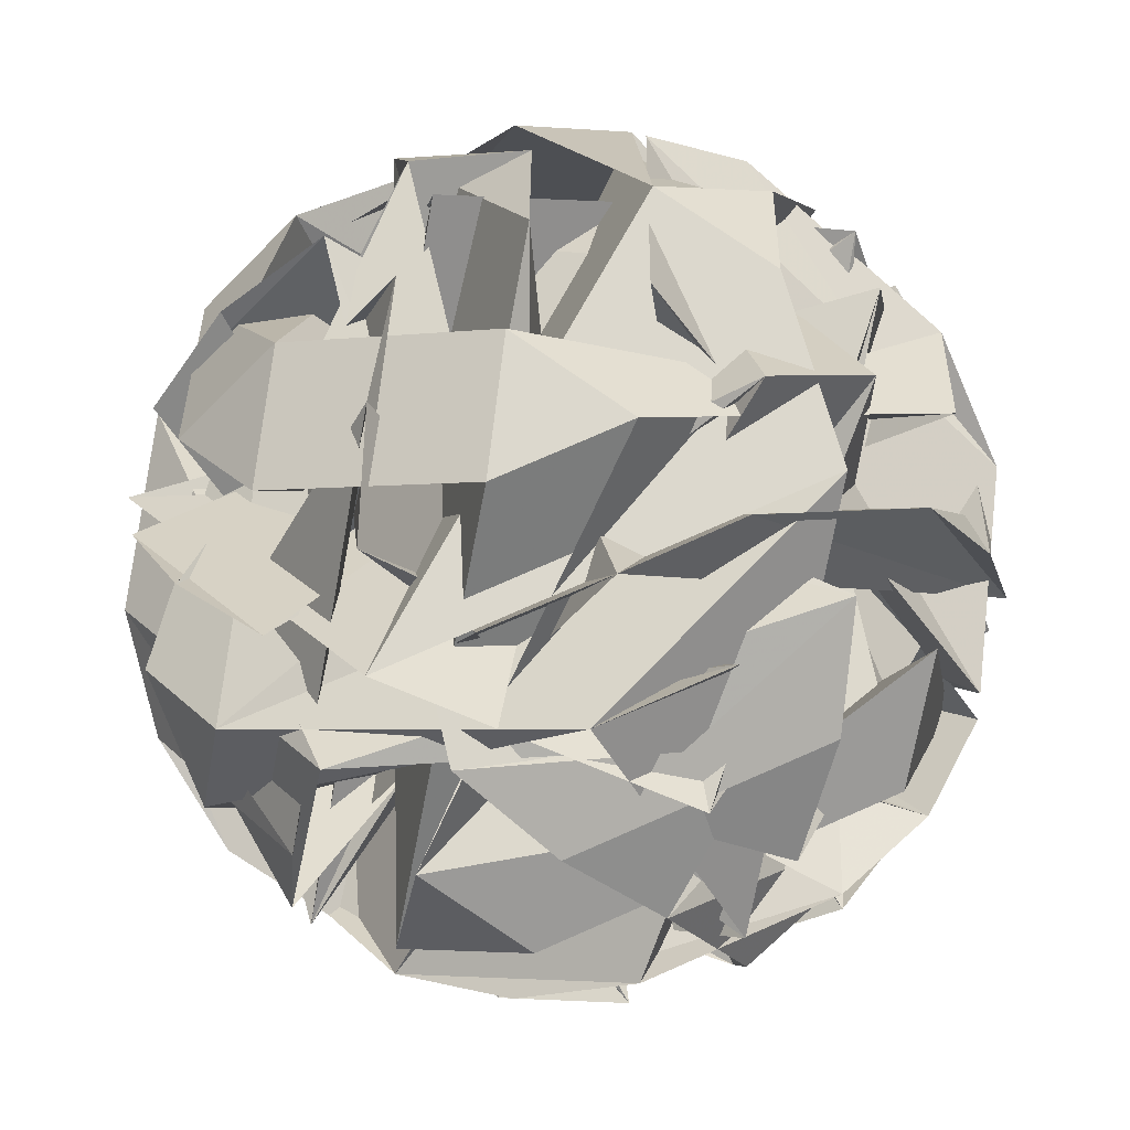
<metadata>
{"format":"obj","ext":"obj","renderer":"f3d","projection":"perspective","resolution":1024,"background":"white","views":[{"elev":-55.7,"azim":14.0,"up":"+Z"}]}
</metadata>
<code>
v -0.1643 -0.0894 0.1291
v -0.1656 -0.02796 0.1408
v 0.282 -0.1441 0.07638
v -0.2105 -0.02542 0.2634
v -0.06247 -0.1746 0.06716
v 0.04097 -0.04776 0.2522
v 0.1364 -0.013 -0.2014
v -0.2568 -0.09329 0.0719
v -0.01239 -0.3518 -0.01218
v 0.2522 -0.1727 0.1751
v -0.09786 -0.1645 0.2957
v -0.3203 -0.1464 0.000144
v -0.1078 -0.1434 -0.3031
v 0.2461 -0.1596 -0.195
v 0.1078 0.1434 0.3031
v -0.2461 0.1596 0.195
v -0.2522 0.1727 -0.1751
v 0.09786 0.1645 -0.2957
v 0.3203 0.1464 -0.000144
v 0.01239 0.3518 0.01218
v -0.08592 -0.2374 0.2456
v -0.06481 -0.3035 0.1666
v -0.03792 -0.3425 0.07276
v 0.06037 -0.3448 0.03889
v 0.1409 -0.3083 0.09573
v 0.209 -0.2442 0.144
v 0.185 -0.1916 0.2305
v 0.09071 -0.1982 0.2767
v -0.01162 -0.1871 0.2982
v 0.2781 -0.1829 -0.1151
v 0.2929 -0.1953 -0.01172
v 0.2815 -0.1903 0.09271
v 0.05865 -0.3412 -0.06502
v 0.1373 -0.3006 -0.1218
v 0.2038 -0.2332 -0.1677
v -0.2733 -0.2221 -0.0033
v -0.1956 -0.2928 -0.007076
v -0.1004 -0.3375 -0.01022
v -0.1724 -0.1797 0.2491
v -0.2458 -0.1828 0.1739
v -0.2973 -0.1695 0.08314
v -0.09426 -0.2196 -0.2587
v -0.07063 -0.2911 -0.1853
v -0.0407 -0.3366 -0.09537
v -0.3001 -0.1636 -0.08499
v -0.2516 -0.1704 -0.1781
v -0.1807 -0.1619 -0.2553
v -0.02169 -0.1656 -0.3101
v 0.08129 -0.1781 -0.2928
v 0.177 -0.1747 -0.2494
v 0.3407 0.07487 0.04903
v 0.3365 -0.01542 0.1028
v 0.3024 -0.1043 0.1474
v 0.2972 -0.09335 -0.1643
v 0.3329 -0.007757 -0.1147
v 0.3389 0.07853 -0.05488
v 0.06331 0.07462 0.3383
v 0.005823 -0.01239 0.3519
v -0.05218 -0.0983 0.3342
v 0.2427 -0.1052 0.2326
v 0.2116 -0.01719 0.2811
v 0.1616 0.07233 0.3045
v -0.2972 0.09335 0.1643
v -0.3329 0.007757 0.1147
v -0.3389 -0.07853 0.05488
v -0.1515 -0.09375 0.3038
v -0.2022 -0.002866 0.2884
v -0.2348 0.08828 0.2473
v -0.2427 0.1052 -0.2326
v -0.2116 0.01719 -0.2811
v -0.1616 -0.07233 -0.3045
v -0.3407 -0.07487 -0.04903
v -0.3365 0.01542 -0.1028
v -0.3024 0.1043 -0.1474
v 0.1515 0.09375 -0.3038
v 0.2022 0.002866 -0.2884
v 0.2348 -0.08828 -0.2473
v -0.06331 -0.07462 -0.3383
v -0.005823 0.01239 -0.3519
v 0.05218 0.0983 -0.3342
v 0.3001 0.1636 0.08499
v 0.2516 0.1704 0.1781
v 0.1807 0.1619 0.2553
v 0.02169 0.1656 0.3101
v -0.08129 0.1781 0.2928
v -0.177 0.1747 0.2494
v -0.2781 0.1829 0.1151
v -0.2929 0.1953 0.01172
v -0.2815 0.1903 -0.09271
v -0.185 0.1916 -0.2305
v -0.09071 0.1982 -0.2767
v 0.01162 0.1871 -0.2982
v 0.1724 0.1797 -0.2491
v 0.2458 0.1828 -0.1739
v 0.2973 0.1695 -0.08314
v 0.0407 0.3366 0.09537
v 0.07063 0.2911 0.1853
v 0.09426 0.2196 0.2587
v 0.2733 0.2221 0.0033
v 0.1956 0.2928 0.007076
v 0.1004 0.3375 0.01022
v -0.05865 0.3412 0.06502
v -0.1373 0.3006 0.1218
v -0.2038 0.2332 0.1677
v -0.06037 0.3448 -0.03889
v -0.1409 0.3083 -0.09573
v -0.209 0.2442 -0.144
v 0.03792 0.3425 -0.07276
v 0.06481 0.3035 -0.1666
v 0.08592 0.2374 -0.2456
v 0.1369 0.3135 -0.08388
v 0.2321 0.25 -0.08769
v 0.1633 0.2556 -0.179
v -0.04003 0.3216 -0.1379
v -0.01362 0.2637 -0.2331
v -0.1218 0.2663 -0.1958
v -0.1463 0.3201 0.01369
v -0.2281 0.2647 -0.04417
v -0.2262 0.2607 0.07019
v -0.03508 0.3111 0.1615
v -0.1149 0.2517 0.2179
v -0.005603 0.2467 0.2514
v 0.14 0.307 0.1011
v 0.1694 0.2426 0.191
v 0.2351 0.2435 0.09734
v 0.3043 0.09201 -0.1517
v 0.2813 -0.002571 -0.2119
v 0.2355 0.09759 -0.243
v -0.05075 0.1107 -0.3305
v -0.1143 0.01555 -0.3328
v -0.1589 0.1132 -0.2932
v -0.3309 0.1108 -0.04789
v -0.3519 0.01218 0.006253
v -0.329 0.1068 0.06647
v -0.149 0.09214 0.3055
v -0.1032 -0.008023 0.3367
v -0.03968 0.08713 0.339
v 0.2435 0.08053 0.2414
v 0.2882 -0.01714 0.2018
v 0.3092 0.08146 0.1477
v 0.1032 0.008023 -0.3367
v 0.149 -0.09214 -0.3055
v 0.03968 -0.08713 -0.339
v -0.2882 0.01714 -0.2018
v -0.2435 -0.08053 -0.2414
v -0.3092 -0.08146 -0.1477
v -0.2813 0.002571 0.2119
v -0.3043 -0.09201 0.1517
v -0.2355 -0.09759 0.243
v 0.1143 -0.01555 0.3328
v 0.05075 -0.1107 0.3305
v 0.1589 -0.1132 0.2932
v 0.3519 -0.01218 -0.006252
v 0.3309 -0.1108 0.04789
v 0.329 -0.1068 -0.06647
v 0.1149 -0.2517 -0.2179
v 0.03508 -0.3111 -0.1615
v 0.005603 -0.2467 -0.2514
v -0.1694 -0.2426 -0.191
v -0.14 -0.307 -0.1011
v -0.2351 -0.2435 -0.09734
v -0.2321 -0.25 0.08769
v -0.1369 -0.3135 0.08388
v -0.1633 -0.2556 0.179
v 0.2262 -0.2607 -0.07019
v 0.2281 -0.2647 0.04417
v 0.1463 -0.3201 -0.01369
v 0.01362 -0.2637 0.2331
v 0.04003 -0.3216 0.1379
v 0.1218 -0.2662 0.1958
v -0.2895 -0.02209 0.1064
v -0.2497 -0.06649 0.2031
v -0.2676 -0.1346 0.1588
v -0.169 -0.1359 0.1244
v -0.1421 0.0724 -0.1248
v -0.1306 0.08944 -0.09068
v 0.0416 -0.3152 0.02603
v -0.03824 -0.2952 0.0809
v -0.02047 -0.04861 0.2985
v -0.1336 -0.2856 -0.04157
v -0.1458 -0.3034 -0.0892
v -0.1502 -0.3002 -0.1007
v -0.2022 -0.2431 -0.1442
v -0.1957 -0.08989 0.08706
v -0.2006 -0.182 0.01609
v -0.1795 -0.2831 0.005273
v -0.1557 -0.3009 0.08463
v -0.06224 -0.2888 0.1579
v 0.01337 -0.1378 0.1879
v 0.11 -0.1511 0.2052
v 0.2344 -0.0573 0.1669
v 0.1071 -0.04893 -0.2261
v -0.02864 -0.08662 -0.3157
v -0.1394 -0.1439 -0.2579
v -0.05213 -0.146 -0.2861
v 0.2321 -0.2306 -0.1074
v 0.06791 -0.2 -0.1279
v -0.1983 -0.1793 -0.0042
v -0.2391 -0.1651 0.009291
v -0.2972 -0.04522 0.007433
v -0.1435 -0.07179 0.2359
v -0.2006 -0.05418 0.2378
v -0.1879 -0.1166 0.2548
v -0.1514 -0.03661 0.217
v 0.06071 -0.09158 0.3179
v 0.06325 -0.1007 0.3067
v 0.1648 -0.07338 0.2029
v 0.337 -0.02003 0.017
v 0.3497 -0.02272 -0.0004689
v 0.2308 -0.2088 0.1211
v 0.2004 -0.2523 0.138
v 0.2031 -0.2315 0.165
v 0.2018 -0.09558 0.07322
v 0.2432 0.08125 0.08065
v 0.2406 0.2333 0.03272
v 0.213 0.2213 0.08942
v 0.1284 0.2442 0.1741
v -0.09536 0.07728 0.2777
v -0.1926 -0.01999 0.2913
v -0.2306 -0.01858 0.2399
v -0.1013 -0.2114 0.04857
v -0.04868 -0.3192 -0.1197
v -0.04541 -0.3294 -0.1095
v -0.1695 -0.07478 -0.2525
v -0.2537 0.01659 -0.221
v -0.3389 -0.03552 -0.07247
v -0.3208 0.01823 -0.1001
v -0.3002 -0.0138 -0.04797
v -0.251 -0.1733 0.1446
v -0.2819 -0.1735 0.1103
v 0.1326 -0.1084 -0.1578
v 0.2021 -0.05492 -0.2628
v -0.002691 0.01703 -0.351
v 0.009255 0.01985 -0.3304
v -0.04165 -0.1201 -0.2225
v -0.09751 -0.317 -0.0357
v -0.07036 -0.2841 0.01814
v 0.05315 0.007741 0.1663
v 0.121 0.1656 0.2638
v 0.06627 0.1646 0.2947
v 0.04136 0.166 0.2988
v 0.05735 0.1321 0.2487
v 0.223 -0.1436 -0.2168
v 0.2845 -0.006698 -0.1203
v 0.2885 0.02825 -0.1015
v 0.1656 0.0001529 0.1176
v -0.2799 -0.04586 0.1557
v -0.2952 -0.1164 0.03284
v -0.3377 -0.06032 0.0675
v -0.07669 0.04121 0.213
v 0.1978 0.007429 0.2875
v 0.2361 -0.01684 0.2461
v 0.2679 -0.07124 0.1982
v 0.2293 -0.07813 0.161
v 0.2241 -0.001517 -0.08679
v 0.1732 0.09158 -0.2633
v 0.1658 0.1047 -0.2351
v 0.05 0.01351 -0.1526
v 0.05587 0.04089 -0.04846
v 0.07028 -0.03428 0.151
v -0.2263 -0.08768 0.2045
v -0.2497 0.03233 0.2098
v -0.2879 0.03941 0.09427
v -0.2385 -0.03531 -0.04717
v -0.1325 -0.1151 -0.1379
v -0.09981 -0.09707 0.008107
v 0.06773 -0.03664 0.3208
v -0.02072 -0.05172 0.3438
v 0.253 -0.196 0.1093
v 0.03414 -0.1037 -0.1138
v -0.01527 0.03878 -0.3074
v -0.05981 0.09714 -0.3308
v -0.05627 0.1108 -0.3286
v -0.04227 0.07569 -0.3099
v -0.0118 0.06862 0.01308
v -0.134 0.2851 0.1183
v -0.1811 0.2563 0.152
v -0.06819 0.3403 -0.02258
v -0.08187 0.3192 -0.04387
v -0.1329 0.2727 -0.07142
v -0.2845 0.1311 -0.1468
v -0.2653 0.02338 -0.03442
v -0.02456 -0.136 0.2566
v 0.05315 -0.1941 0.2846
v 0.1064 -0.1854 0.1298
v 0.1582 0.2422 0.07255
v 0.129 0.2967 0.06693
v 0.1031 0.2917 0.1392
v 0.03653 0.2457 0.2368
v 0.1064 0.2181 0.1276
v 0.2745 0.1754 -0.1233
v 0.04988 0.3297 0.08332
v 0.03294 0.3232 0.08812
v 0.02876 0.3099 0.1083
v -0.06045 0.02236 0.2871
v -0.1849 -0.03388 0.2937
v -0.02351 -0.1648 0.1555
v 0.1411 -0.2138 0.0786
v 0.2252 -0.2188 -0.1526
v -0.0371 0.03004 -0.2066
v -0.203 0.1922 -0.19
v -0.2132 0.1912 -0.1902
v -0.2076 0.1933 -0.164
v -0.08212 -0.06063 0.2784
v -0.04364 -0.1034 0.2941
v -0.01134 -0.07984 0.2936
v 0.1036 0.002031 -0.325
v 0.1002 0.005834 -0.3362
v 0.08591 0.001712 -0.3229
v -0.08312 -0.1653 -0.004447
v 0.1372 0.09186 -0.2383
v 0.05347 0.1782 -0.2614
v 0.02478 0.2451 -0.04435
v -0.02699 0.268 0.1073
v -0.008071 0.2519 0.09295
v -0.02216 0.1308 0.03393
v -0.1976 0.2169 0.1659
v -0.1776 0.04638 -0.05148
v -0.02585 -0.07048 -0.1712
v 0.02959 -0.1256 -0.2643
v 0.03932 -0.153 -0.09561
v 0.06215 -0.04661 0.2204
v 0.142 0.02186 -0.2454
v 0.1699 -0.001044 -0.1426
v 0.2897 -0.07709 0.13
v 0.01641 0.1707 -0.06175
v -0.1085 0.2373 -0.1094
v -0.08496 0.2654 -0.2085
v -0.05769 0.2825 -0.1511
v -0.1514 -0.1578 -0.06191
v -0.2054 -0.2839 -0.0066
v -0.181 -0.2997 -0.007556
v -0.1688 0.01492 0.2129
v -0.1294 0.04928 0.3189
v -0.1777 0.02982 0.2476
v 0.24 -0.1706 0.119
v 0.2834 -0.1742 0.08827
v 0.2621 -0.1928 0.1008
v 0.07988 0.1726 0.0004339
v 0.145 0.2957 -0.1131
v 0.2013 0.2525 -0.1286
v 0.07804 0.2905 -0.1161
v 0.0849 0.2636 -0.05605
v -0.1621 -0.1473 0.01383
v -0.236 -0.247 -0.004792
v -0.1507 -0.3139 -0.008559
v -0.1511 0.05719 0.2537
v -0.1419 0.06434 0.2907
v -0.1755 0.0817 0.2665
v -0.3431 0.04881 0.02957
v -0.337 0.08196 -0.03206
v -0.2992 0.1438 -0.05587
v -0.2845 0.1615 -0.08446
v -0.138 0.2725 -0.1236
v -0.1887 0.009276 0.07385
v -0.2095 -0.09857 0.1359
v -0.1604 -0.09424 0.02905
v -0.1437 -0.2622 -0.1394
v -0.1105 -0.244 -0.2113
v 0.01688 -0.2713 -0.217
v 0.1046 -0.2594 -0.2106
v 0.1333 -0.2393 -0.205
v 0.1755 -0.2122 -0.1434
v 0.2294 -0.08198 -0.03892
v 0.2896 -0.156 0.08049
f 335 334 136
f 175 176 17
f 35 88 144
f 65 63 262
f 10 167 169
f 177 178 9
f 204 203 149
f 144 145 146
f 201 1 171
f 173 174 148
f 171 172 147
f 199 198 164
f 269 26 210
f 207 206 151
f 86 119 121
f 275 274 33
f 15 9 178
f 147 172 173
f 148 174 175
f 106 133 351
f 162 181 180
f 17 176 177
f 204 205 125
f 108 39 355
f 15 179 180
f 72 70 225
f 363 362 156
f 96 95 97
f 180 181 160
f 52 55 57
f 362 361 156
f 54 243 244
f 181 182 160
f 50 84 86
f 159 160 182
f 22 24 33
f 357 159 183
f 226 225 73
f 184 2 183
f 242 241 84
f 152 208 207
f 171 1 200
f 113 21 138
f 183 182 161
f 224 225 70
f 162 161 182
f 180 179 11
f 239 240 83
f 179 178 11
f 10 11 178
f 206 205 151
f 363 364 154
f 148 149 147
f 88 142 144
f 100 99 127
f 177 176 10
f 166 174 173
f 106 352 353
f 273 274 129
f 257 256 75
f 166 10 176
f 52 252 253
f 208 209 153
f 101 100 127
f 175 174 166
f 294 293 96
f 73 279 280
f 173 172 164
f 76 77 79
f 211 210 26
f 357 358 159
f 226 227 72
f 360 359 158
f 328 329 115
f 313 314 120
f 82 241 242
f 157 159 359
f 137 139 326
f 301 300 90
f 358 359 159
f 360 361 157
f 152 154 209
f 155 157 361
f 209 154 365
f 142 143 144
f 164 198 197
f 364 365 154
f 134 335 336
f 155 362 363
f 117 118 119
f 130 364 363
f 11 10 169
f 25 211 212
f 3 365 269
f 125 29 203
f 167 13 170
f 140 323 324
f 149 151 205
f 197 196 165
f 158 156 361
f 23 158 359
f 357 2 347
f 147 149 203
f 46 293 294
f 202 201 147
f 256 255 75
f 166 165 167
f 1 201 283
f 264 265 47
f 60 91 93
f 40 39 108
f 244 245 56
f 202 203 29
f 207 208 153
f 42 43 223
f 126 125 205
f 146 297 298
f 210 153 209
f 36 114 115
f 126 206 207
f 261 4 247
f 325 326 139
f 283 284 28
f 247 248 65
f 248 249 65
f 62 65 249
f 118 31 311
f 250 251 62
f 267 266 58
f 5 346 332
f 52 62 251
f 253 254 53
f 119 120 121
f 254 255 53
f 84 85 86
f 81 80 112
f 51 53 255
f 303 304 89
f 51 256 257
f 41 72 227
f 257 258 82
f 52 51 55
f 82 258 259
f 78 258 257
f 259 260 83
f 57 55 58
f 238 83 260
f 5 260 237
f 54 55 51
f 195 196 14
f 320 321 49
f 259 258 78
f 150 16 152
f 134 135 334
f 68 75 255
f 68 254 253
f 131 130 156
f 253 252 61
f 25 153 210
f 252 251 61
f 229 230 41
f 336 337 32
f 296 4 261
f 64 61 251
f 250 249 64
f 80 110 112
f 44 64 249
f 46 94 292
f 247 4 220
f 149 148 150
f 57 265 264
f 238 239 83
f 60 59 91
f 222 223 44
f 82 83 240
f 306 322 321
f 242 243 54
f 279 278 105
f 212 213 27
f 245 246 56
f 215 214 99
f 6 246 322
f 31 141 309
f 49 245 244
f 337 338 32
f 244 243 50
f 50 243 242
f 241 240 84
f 85 84 240
f 45 93 94
f 85 239 238
f 68 71 76
f 272 271 130
f 136 185 186
f 332 37 238
f 91 59 304
f 268 267 58
f 57 58 266
f 264 263 63
f 22 33 131
f 341 342 112
f 263 262 63
f 261 262 66
f 46 66 262
f 46 263 264
f 352 351 132
f 265 266 47
f 35 144 146
f 60 47 266
f 60 267 268
f 127 128 129
f 306 59 268
f 75 76 78
f 4 296 219
f 18 14 143
f 98 295 294
f 89 320 319
f 293 292 96
f 95 96 292
f 128 271 272
f 291 290 95
f 124 95 290
f 124 289 288
f 80 40 110
f 288 287 123
f 287 286 123
f 144 143 145
f 324 325 139
f 29 123 286
f 19 136 163
f 285 284 29
f 146 200 1
f 28 297 1
f 236 235 38
f 30 28 284
f 108 354 353
f 285 286 30
f 124 125 126
f 61 64 69
f 354 355 107
f 233 232 80
f 92 30 286
f 92 287 288
f 109 108 132
f 187 188 163
f 288 289 122
f 289 290 122
f 94 122 290
f 291 292 94
f 294 295 66
f 295 296 66
f 302 301 90
f 213 214 27
f 97 27 214
f 78 79 235
f 97 215 216
f 20 19 163
f 216 217 98
f 217 218 98
f 67 220 4
f 155 15 157
f 81 112 342
f 219 218 67
f 100 67 218
f 100 217 216
f 216 215 99
f 73 74 227
f 128 99 214
f 128 213 212
f 212 211 26
f 6 322 306
f 119 118 120
f 353 352 132
f 314 315 120
f 319 318 87
f 102 129 274
f 318 317 87
f 142 87 317
f 224 223 43
f 316 315 142
f 90 30 92
f 143 142 315
f 143 314 313
f 91 90 92
f 313 312 18
f 86 85 119
f 228 74 282
f 312 311 18
f 12 18 311
f 310 309 12
f 137 327 328
f 186 187 163
f 193 308 307
f 25 126 153
f 307 7 192
f 88 35 300
f 347 2 333
f 323 7 307
f 307 308 141
f 308 309 141
f 104 24 106
f 233 234 79
f 310 311 31
f 71 72 41
f 118 312 313
f 121 120 315
f 316 317 121
f 48 121 317
f 48 318 319
f 111 32 338
f 319 320 49
f 12 194 195
f 31 118 116
f 14 196 197
f 333 2 184
f 197 198 145
f 145 198 199
f 21 20 138
f 165 196 195
f 199 200 146
f 162 187 186
f 195 194 13
f 103 102 276
f 194 193 13
f 170 13 193
f 170 192 7
f 43 73 225
f 19 337 336
f 275 276 102
f 298 299 35
f 299 300 35
f 88 301 302
f 85 117 119
f 302 303 89
f 349 350 133
f 306 305 59
f 170 169 167
f 305 304 59
f 91 303 302
f 88 89 87
f 76 71 77
f 30 90 300
f 30 299 298
f 137 113 138
f 298 297 28
f 62 57 63
f 137 138 139
f 105 106 107
f 19 20 21
f 345 344 36
f 114 36 344
f 110 109 111
f 343 342 114
f 339 338 21
f 113 114 342
f 343 344 81
f 341 340 113
f 21 113 340
f 19 21 338
f 88 87 142
f 336 335 136
f 333 334 135
f 339 340 111
f 112 111 340
f 81 344 345
f 345 346 38
f 237 38 346
f 20 163 188
f 20 189 190
f 22 131 158
f 190 191 140
f 140 191 7
f 170 191 190
f 190 189 168
f 68 69 71
f 189 188 168
f 162 168 188
f 186 185 161
f 231 230 40
f 185 184 161
f 329 330 115
f 36 115 330
f 77 232 233
f 332 331 37
f 331 330 37
f 117 37 330
f 117 329 328
f 328 327 116
f 327 326 116
f 102 101 127
f 31 116 326
f 221 220 67
f 31 325 324
f 350 351 133
f 324 323 141
f 269 270 26
f 128 26 270
f 272 273 129
f 25 34 126
f 277 278 103
f 73 103 278
f 52 57 62
f 280 281 74
f 281 282 74
f 22 23 24
f 8 282 356
f 107 281 280
f 280 279 105
f 43 101 103
f 104 105 278
f 277 276 104
f 69 64 70
f 33 104 276
f 131 33 274
f 131 273 272
f 271 270 130
f 228 227 74
f 109 132 134
f 42 222 221
f 221 222 44
f 70 44 223
f 41 228 8
f 149 150 151
f 34 95 124
f 41 230 231
f 231 232 77
f 17 150 148
f 234 235 79
f 237 236 38
f 81 38 235
f 349 348 135
f 81 234 233
f 80 232 231
f 40 230 229
f 356 39 229
f 102 127 129
f 356 355 39
f 166 167 10
f 42 100 101
f 134 132 351
f 134 350 349
f 348 347 135
f 23 348 349
f 353 354 107
f 12 14 18
f 9 15 16
f 16 15 155
f 9 16 17
f 17 16 150
f 23 22 158
f 24 23 133
f 25 27 34
f 33 24 104
f 34 27 97
f 43 42 101
f 45 46 47
f 46 45 94
f 45 47 60
f 110 111 112
f 48 49 50
f 48 50 86
f 127 99 128
f 51 52 53
f 45 60 93
f 55 54 56
f 54 51 82
f 55 56 58
f 71 41 77
f 62 63 65
f 64 44 70
f 42 67 100
f 68 61 69
f 71 69 72
f 69 70 72
f 32 109 134
f 73 43 103
f 75 68 76
f 78 76 79
f 85 37 117
f 48 86 121
f 91 92 93
f 93 92 122
f 34 97 95
f 96 97 98
f 102 103 101
f 105 104 106
f 106 24 133
f 40 108 110
f 138 20 140
f 109 110 108
f 32 111 109
f 114 113 137
f 117 116 118
f 94 93 122
f 124 123 125
f 34 124 126
f 123 29 125
f 115 114 137
f 139 138 140
f 143 14 145
f 151 150 152
f 152 16 155
f 154 152 155
f 131 156 158
f 157 15 160
f 159 157 160
f 162 11 169
f 164 165 166
f 165 13 167
f 168 162 169
f 168 169 170
f 262 261 65
f 171 147 201
f 210 3 269
f 178 179 15
f 173 148 147
f 175 17 148
f 351 352 106
f 180 11 162
f 177 9 17
f 355 354 108
f 180 160 15
f 225 226 72
f 244 56 54
f 182 183 159
f 183 2 357
f 183 161 184
f 207 151 152
f 182 181 162
f 178 177 10
f 173 164 166
f 353 107 106
f 176 175 166
f 253 53 52
f 280 74 73
f 200 172 171
f 199 164 172
f 200 199 172
f 242 54 82
f 359 360 157
f 326 327 137
f 98 218 295
f 218 219 296
f 295 218 296
f 209 208 152
f 361 362 155
f 365 3 209
f 197 165 164
f 336 32 134
f 363 154 155
f 363 156 130
f 212 27 25
f 130 270 364
f 270 269 365
f 364 270 365
f 203 204 125
f 324 139 140
f 205 204 149
f 361 360 158
f 359 358 23
f 347 348 357
f 357 23 358
f 357 348 23
f 203 202 147
f 294 66 46
f 29 284 202
f 202 283 201
f 202 284 283
f 223 222 42
f 205 206 126
f 298 35 146
f 209 3 210
f 207 153 126
f 247 65 261
f 249 250 62
f 311 312 118
f 251 252 52
f 255 256 51
f 257 82 51
f 227 228 41
f 259 83 82
f 257 75 78
f 260 5 238
f 78 236 259
f 259 237 260
f 259 236 237
f 334 335 134
f 255 254 68
f 253 61 68
f 210 211 25
f 261 66 296
f 251 250 64
f 249 248 44
f 220 221 247
f 221 44 248
f 247 221 248
f 292 293 46
f 264 63 57
f 240 241 82
f 321 305 306
f 268 246 6
f 58 56 246
f 268 58 246
f 49 321 245
f 321 322 246
f 245 321 246
f 309 310 31
f 244 50 49
f 242 84 50
f 240 239 85
f 238 37 85
f 186 163 136
f 238 5 332
f 304 303 91
f 266 265 57
f 262 263 46
f 264 47 46
f 266 267 60
f 268 59 60
f 268 6 306
f 294 96 98
f 319 87 89
f 292 291 95
f 272 129 128
f 290 289 124
f 288 123 124
f 286 285 29
f 1 297 146
f 1 283 28
f 284 285 30
f 353 132 108
f 286 287 92
f 288 122 92
f 290 291 94
f 214 215 97
f 235 236 78
f 216 98 97
f 4 219 67
f 342 343 81
f 218 217 100
f 216 99 100
f 227 226 73
f 214 213 128
f 212 26 128
f 89 321 320
f 304 305 321
f 89 304 321
f 274 275 102
f 317 316 142
f 315 314 143
f 313 18 143
f 282 8 228
f 311 310 12
f 328 115 137
f 193 309 308
f 193 12 309
f 193 194 12
f 307 192 193
f 300 301 88
f 333 135 347
f 307 141 323
f 313 120 118
f 315 316 121
f 317 318 48
f 319 49 48
f 338 339 111
f 195 14 12
f 197 145 14
f 199 146 145
f 195 13 165
f 186 161 162
f 276 277 103
f 193 192 170
f 7 191 170
f 225 224 43
f 336 136 19
f 302 89 88
f 302 90 91
f 300 299 30
f 298 28 30
f 36 331 345
f 331 332 346
f 345 331 346
f 344 343 114
f 342 341 113
f 340 339 21
f 338 337 19
f 184 334 333
f 185 136 334
f 184 185 334
f 340 341 112
f 345 38 81
f 346 5 237
f 188 189 20
f 190 140 20
f 7 323 140
f 190 168 170
f 188 187 162
f 330 331 36
f 233 79 77
f 330 329 117
f 328 116 117
f 326 325 31
f 324 141 31
f 270 271 128
f 278 279 73
f 107 355 281
f 355 356 282
f 281 355 282
f 280 105 107
f 278 277 104
f 276 275 33
f 274 273 131
f 272 130 131
f 221 67 42
f 223 224 70
f 8 229 41
f 231 77 41
f 235 234 81
f 233 80 81
f 231 40 80
f 229 39 40
f 229 8 356
f 351 350 134
f 349 135 134
f 349 133 23

</code>
